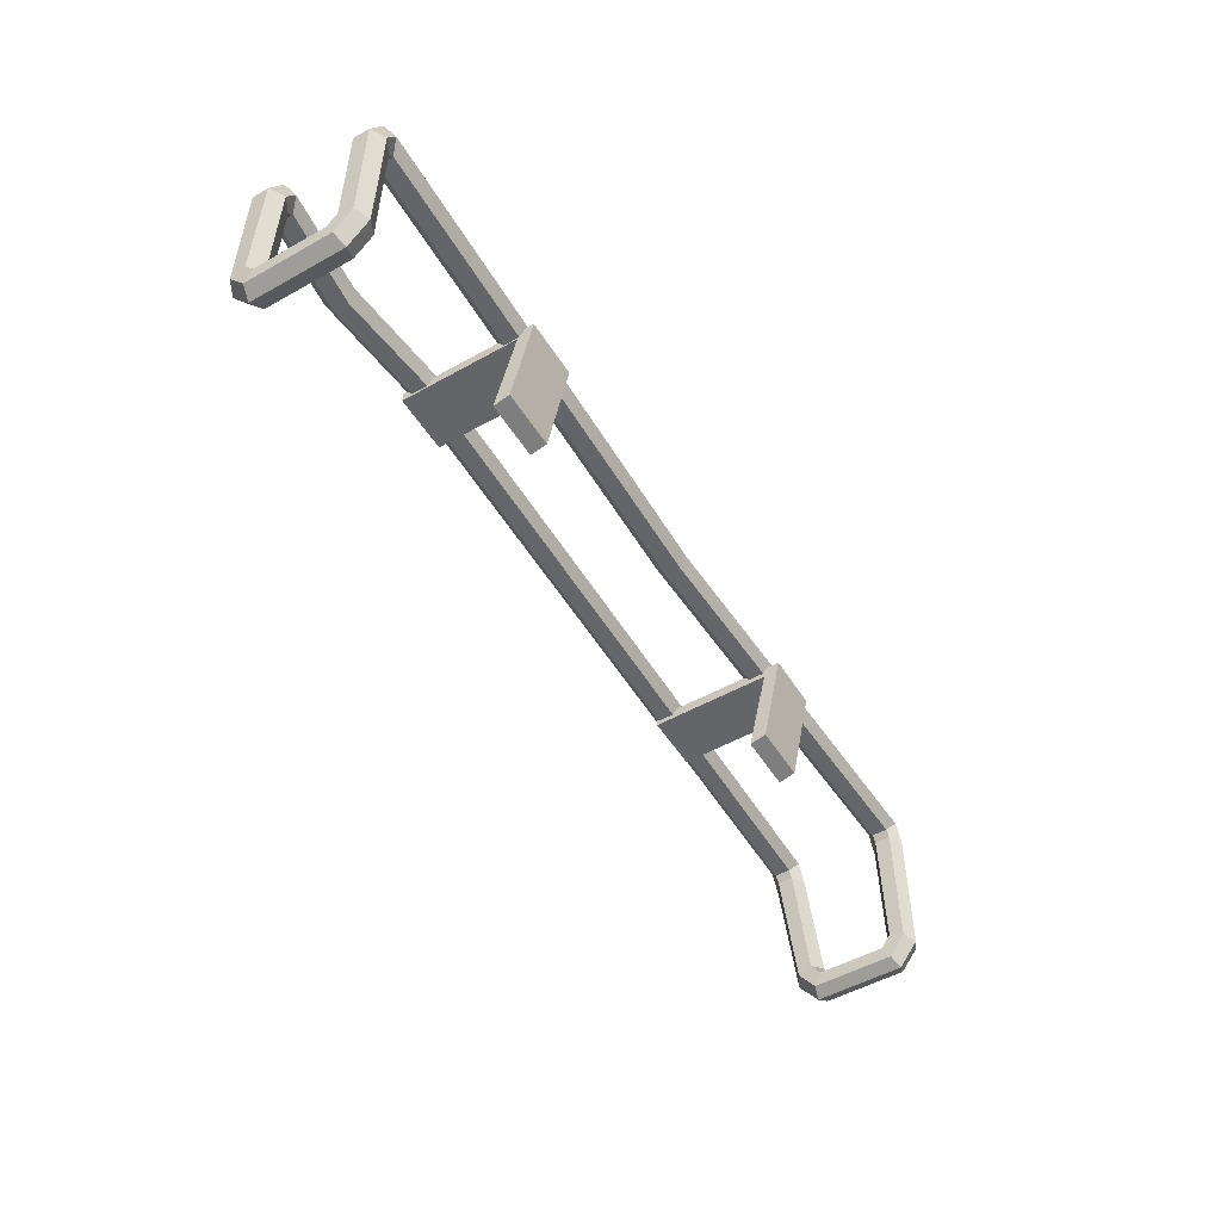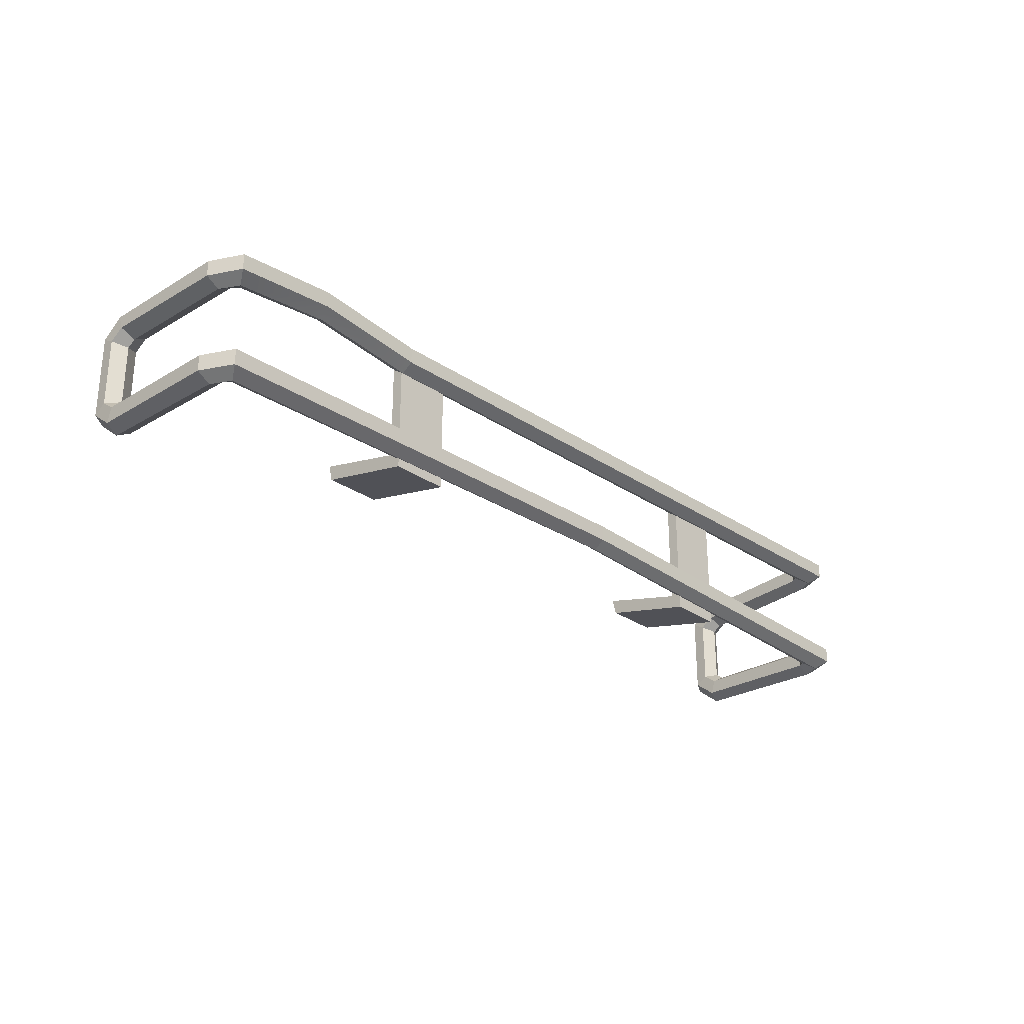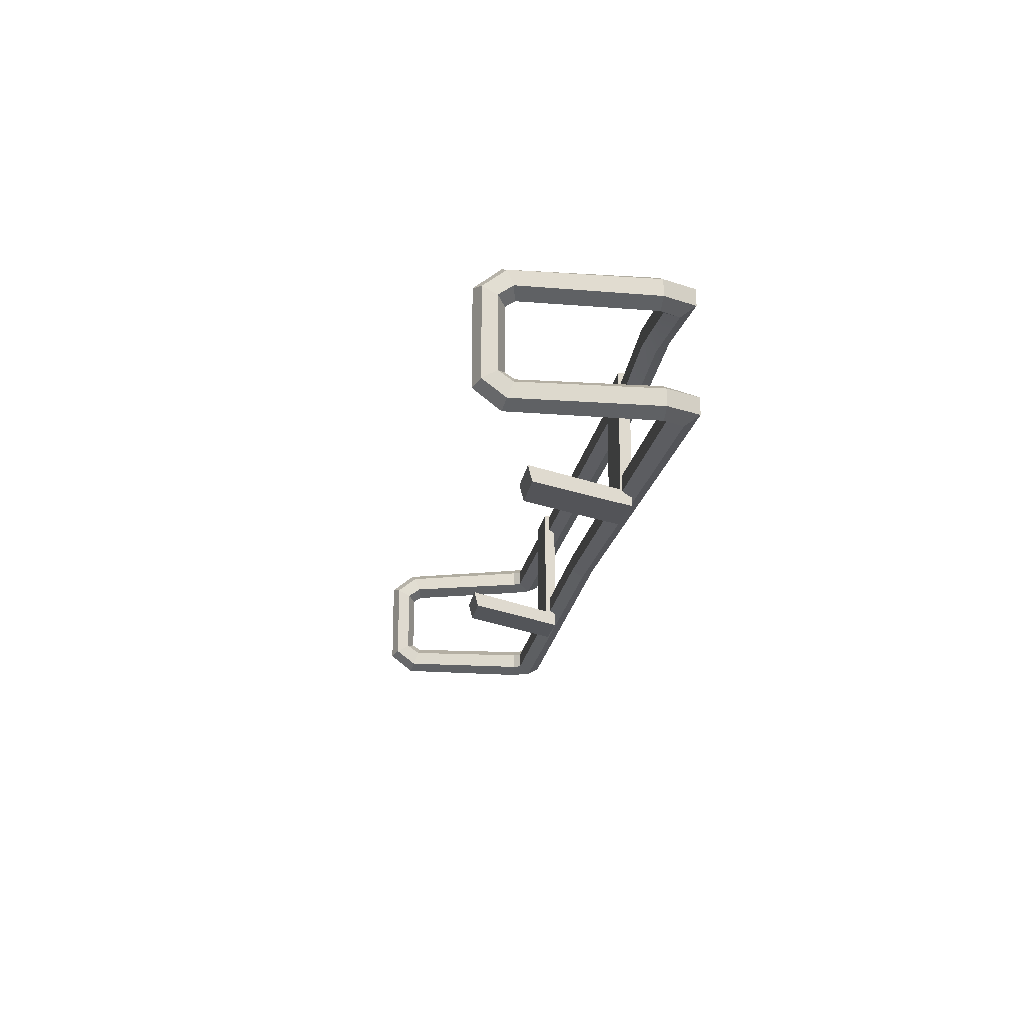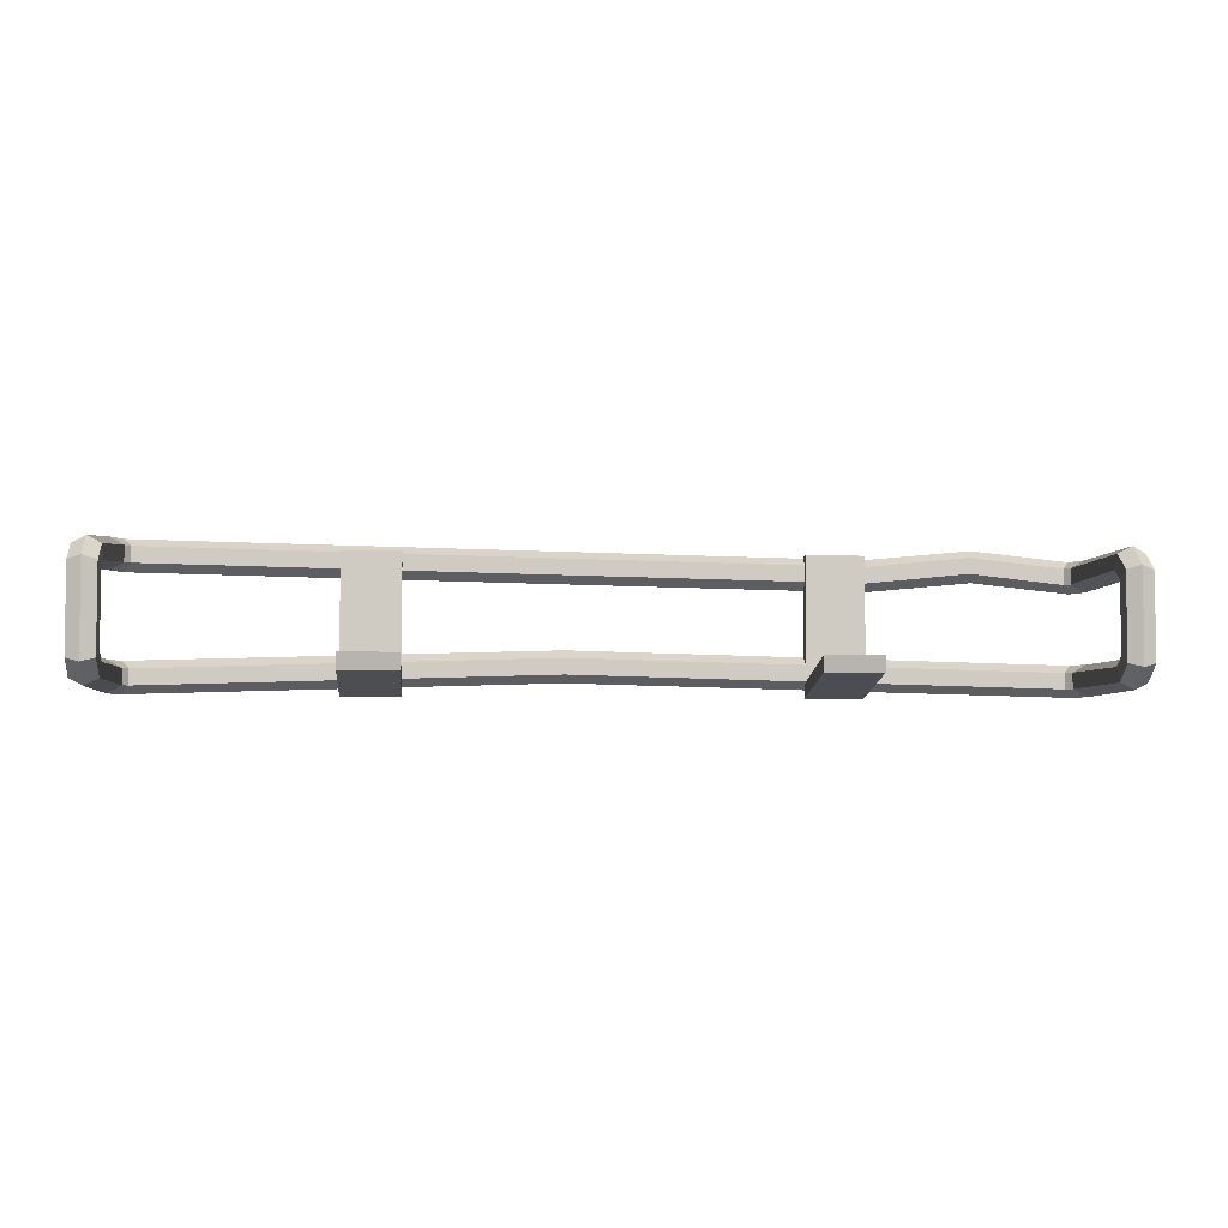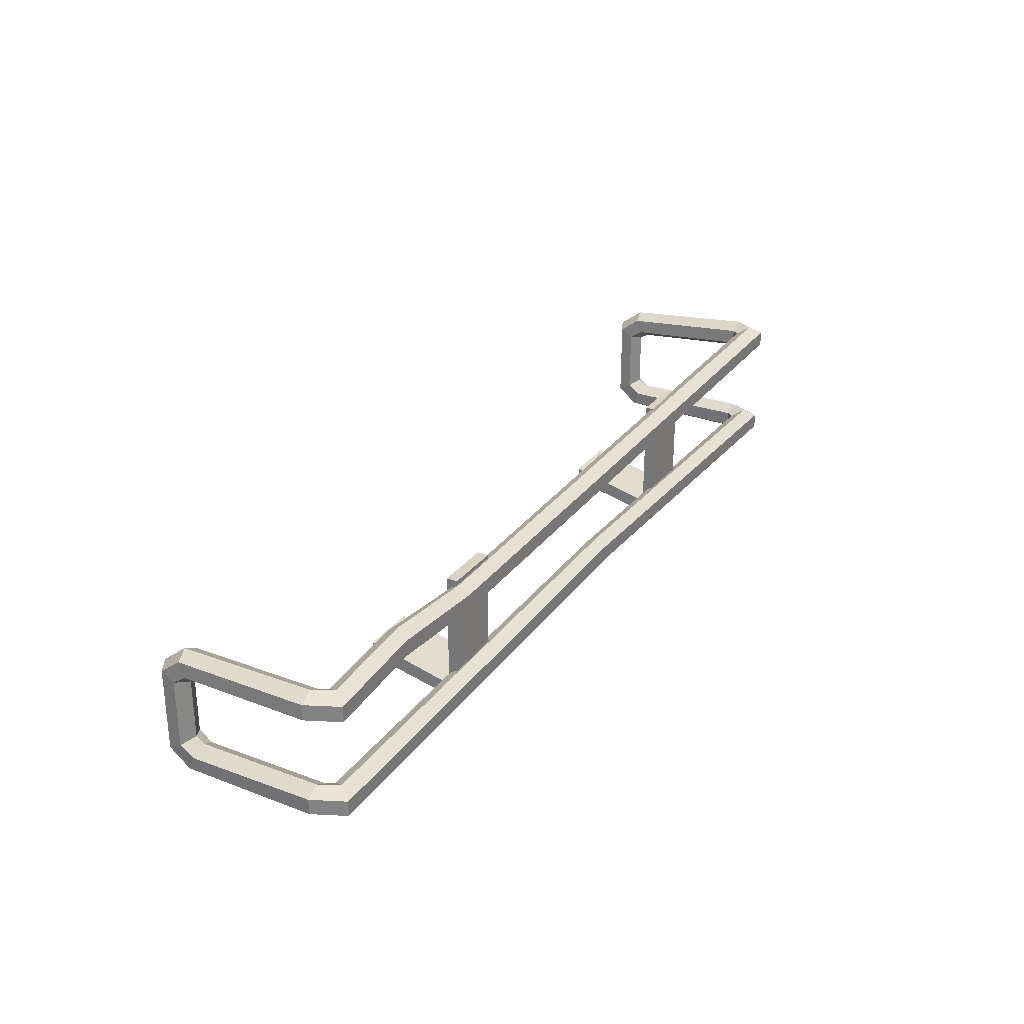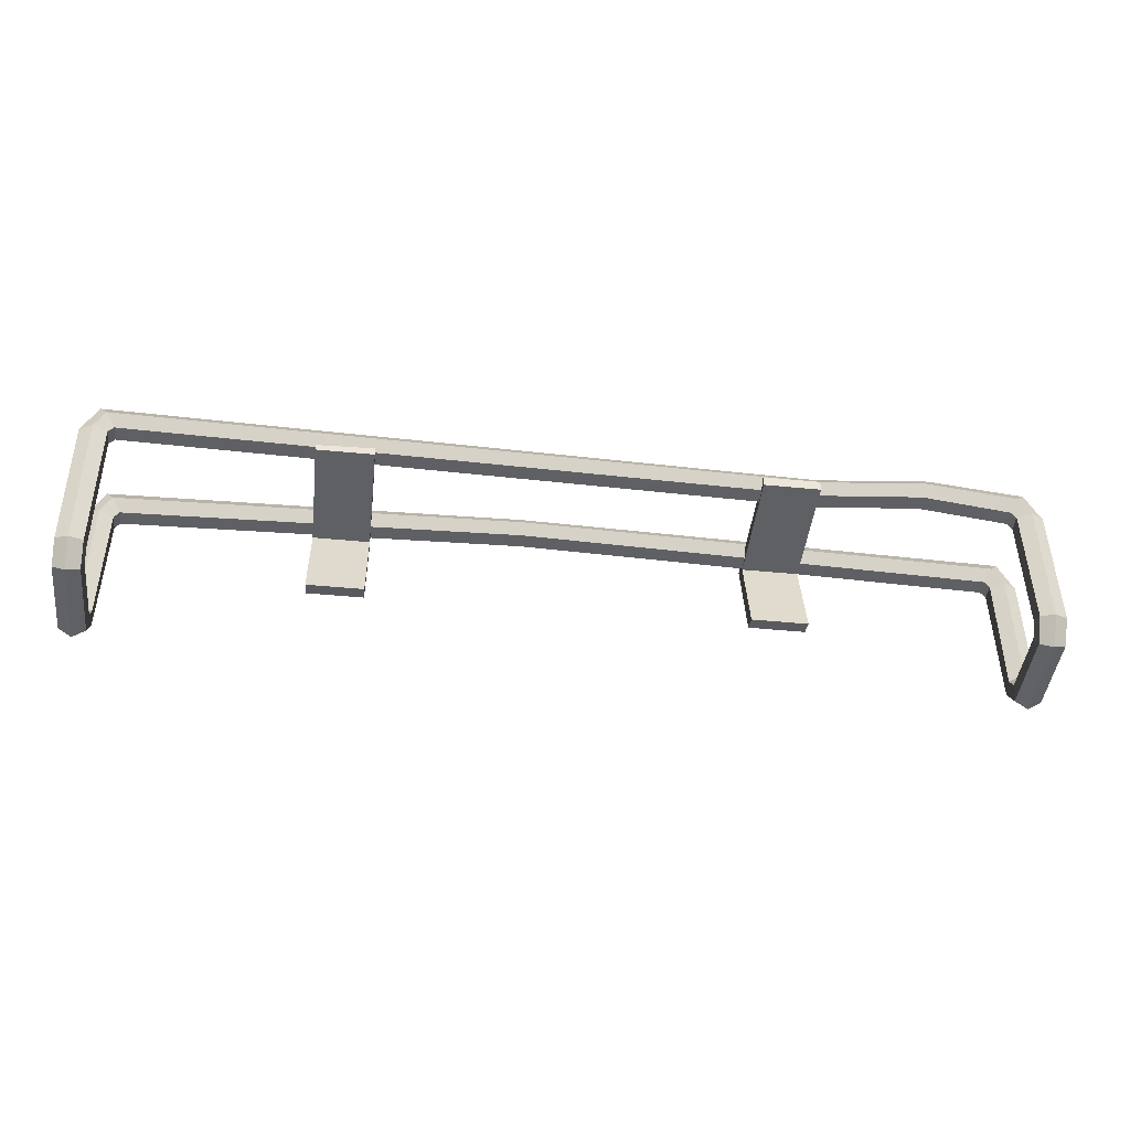
<metadata>
{"format":"obj","ext":"obj","renderer":"f3d","projection":"perspective","resolution":1024,"background":"white","views":[{"elev":-51.6,"azim":-58.7,"up":"+Z"},{"elev":-27.3,"azim":-47.3,"up":"+Y"},{"elev":-18.7,"azim":-97.8,"up":"+Y"},{"elev":-4.5,"azim":174.6,"up":"+Y"},{"elev":28.3,"azim":-60.3,"up":"+Y"},{"elev":-44.6,"azim":173.5,"up":"+Z"}]}
</metadata>
<code>
v -107.6 5.681 -16.12
v -107.6 -8.308 -16.12
v -107.6 -9.624 -14.16
v -107.6 7.013 -14.13
v -104.3 6.655 -17.95
v -104.3 -9.28 -17.95
v -104.3 -11.48 -14.83
v -104.3 8.86 -14.81
v -104.5 8.41 -21.1
v -104.5 -11.04 -21.1
v -104.5 -14.84 -16.13
v -104.5 12.2 -16.14
v -107.6 9.271 -22.54
v -107.6 -11.9 -22.54
v -107.6 -16.41 -16.77
v -107.6 13.77 -16.81
v -110.6 8.41 -21.1
v -110.6 -11.04 -21.1
v -110.6 -14.84 -16.13
v -110.6 12.2 -16.14
v -110.8 6.655 -17.95
v -110.8 -9.28 -17.95
v -110.8 -11.48 -14.83
v -110.8 8.86 -14.81
v -107.6 -9.386 15.07
v -104.4 -11.19 15.08
v -107.6 6.761 15.07
v -104.4 8.563 15.08
v -104.4 -14.86 15.08
v -104.4 12.24 15.08
v -107.6 -16.67 15.07
v -107.6 14.04 15.07
v -110.7 -14.86 15.08
v -110.7 12.24 15.08
v -110.7 -11.19 15.08
v -110.7 8.563 15.08
v -105.2 -9.386 19.59
v -103.2 -11.19 16.66
v -105.2 6.761 19.59
v -103.2 8.563 16.66
v -103.2 -14.86 16.66
v -103.2 12.24 16.66
v -105.2 -16.67 19.59
v -105.2 14.04 19.59
v -107.2 -14.86 22.54
v -107.2 12.24 22.54
v -107.2 -11.19 22.54
v -107.2 8.563 22.54
v 9.152 -6.57 19.59
v 9.152 -8.374 16.98
v -57.81 6.761 19.59
v -57.81 8.563 16.98
v 9.152 -12.05 16.98
v -57.81 12.24 16.98
v 9.152 -13.85 19.59
v -57.81 14.04 19.59
v 9.152 -12.05 22.22
v -57.81 12.24 22.21
v 9.152 -8.374 22.22
v -57.81 8.563 22.21
v 107.6 5.681 -16.12
v 107.6 -8.308 -16.12
v 107.6 -9.624 -14.16
v 107.6 7.013 -14.13
v 104.3 6.655 -17.95
v 104.3 -9.28 -17.95
v 104.3 -11.48 -14.83
v 104.3 8.86 -14.81
v 104.5 8.41 -21.1
v 104.5 -11.04 -21.1
v 104.5 -14.84 -16.13
v 104.5 12.2 -16.14
v 107.6 9.271 -22.54
v 107.6 -11.9 -22.54
v 107.6 -16.41 -16.77
v 107.6 13.77 -16.81
v 110.6 8.41 -21.1
v 110.6 -11.04 -21.1
v 110.6 -14.84 -16.13
v 110.6 12.2 -16.14
v 110.8 6.655 -17.95
v 110.8 -9.28 -17.95
v 110.8 -11.48 -14.83
v 110.8 8.86 -14.81
v 107.6 -9.386 15.07
v 104.4 -11.19 15.08
v 107.6 9.835 15.07
v 104.4 11.64 15.08
v 104.4 -14.86 15.08
v 104.4 15.31 15.08
v 107.6 -16.67 15.07
v 107.6 17.12 15.07
v 110.7 -14.86 15.08
v 110.7 15.31 15.08
v 110.7 -11.19 15.08
v 110.7 11.64 15.08
v 105.2 -9.386 19.59
v 103.2 -11.19 16.66
v 105.2 9.835 19.59
v 103.2 11.64 16.66
v 103.2 -14.86 16.66
v 103.2 15.31 16.66
v 105.2 -16.67 19.59
v 105.2 17.12 19.59
v 107.2 -14.86 22.54
v 107.2 15.31 22.54
v 107.2 -11.19 22.54
v 107.2 11.64 22.54
v -83.67 10.92 22.37
v -83.67 14.59 22.38
v -82.68 16.4 19.59
v -81.69 14.59 16.82
v -81.69 10.92 16.82
v -82.69 9.114 19.59
v 44.88 14.72 15.61
v 58.28 14.72 15.61
v 44.88 -13.31 15.61
v 58.28 -13.31 15.61
v 44.88 -17.12 18.2
v 58.28 -17.12 18.2
v 44.88 14.72 18.2
v 58.28 14.72 18.2
v 44.88 -8.57 -4.335
v 58.28 -8.57 -4.335
v 58.28 -12.38 -3.379
v 44.88 -12.38 -3.379
v -57.71 14.72 16.4
v -44.31 14.72 16.4
v -57.71 -13.31 16.4
v -44.31 -13.31 16.4
v -57.71 -17.12 18.99
v -44.31 -17.12 18.99
v -57.71 14.72 18.99
v -44.31 14.72 18.99
v -57.71 -8.57 -4.335
v -44.31 -8.57 -4.335
v -44.31 -12.38 -3.379
v -57.71 -12.38 -3.379
f 1 2 6 5
f 3 7 6 2
f 1 5 8 4
f 5 6 10 9
f 7 11 10 6
f 5 9 12 8
f 10 14 13 9
f 11 15 14 10
f 9 13 16 12
f 13 14 18 17
f 15 19 18 14
f 13 17 20 16
f 17 18 22 21
f 19 23 22 18
f 17 21 24 20
f 21 22 2 1
f 23 3 2 22
f 21 1 4 24
f 3 25 26 7
f 8 28 27 4
f 7 26 29 11
f 12 30 28 8
f 11 29 31 15
f 16 32 30 12
f 15 31 33 19
f 20 34 32 16
f 19 33 35 23
f 24 36 34 20
f 23 35 25 3
f 4 27 36 24
f 25 37 38 26
f 28 40 39 27
f 26 38 41 29
f 30 42 40 28
f 29 41 43 31
f 32 44 42 30
f 31 43 45 33
f 34 46 44 32
f 33 45 47 35
f 36 48 46 34
f 35 47 37 25
f 27 39 48 36
f 37 49 50 38
f 40 113 114 39
f 38 50 53 41
f 42 112 113 40
f 41 53 55 43
f 44 111 112 42
f 43 55 57 45
f 46 110 111 44
f 45 57 59 47
f 48 109 110 46
f 47 59 49 37
f 39 114 109 48
f 61 65 66 62
f 63 62 66 67
f 61 64 68 65
f 65 69 70 66
f 67 66 70 71
f 65 68 72 69
f 70 69 73 74
f 71 70 74 75
f 69 72 76 73
f 73 77 78 74
f 75 74 78 79
f 73 76 80 77
f 77 81 82 78
f 79 78 82 83
f 77 80 84 81
f 81 61 62 82
f 83 82 62 63
f 81 84 64 61
f 63 67 86 85
f 68 64 87 88
f 67 71 89 86
f 72 68 88 90
f 71 75 91 89
f 76 72 90 92
f 75 79 93 91
f 80 76 92 94
f 79 83 95 93
f 84 80 94 96
f 83 63 85 95
f 64 84 96 87
f 85 86 98 97
f 88 87 99 100
f 86 89 101 98
f 90 88 100 102
f 89 91 103 101
f 92 90 102 104
f 91 93 105 103
f 94 92 104 106
f 93 95 107 105
f 96 94 106 108
f 95 85 97 107
f 87 96 108 99
f 97 98 50 49
f 100 99 51 52
f 98 101 53 50
f 102 100 52 54
f 101 103 55 53
f 104 102 54 56
f 103 105 57 55
f 106 104 56 58
f 105 107 59 57
f 108 106 58 60
f 107 97 49 59
f 99 108 60 51
f 109 60 58 110
f 111 110 58 56
f 112 111 56 54
f 113 112 54 52
f 114 113 52 51
f 109 114 51 60
f 115 116 118 117
f 123 124 125 126
f 119 120 122 121
f 121 122 116 115
f 116 122 120 118
f 121 115 117 119
f 117 118 124 123
f 118 120 125 124
f 120 119 126 125
f 119 117 123 126
f 127 128 130 129
f 135 136 137 138
f 131 132 134 133
f 133 134 128 127
f 128 134 132 130
f 133 127 129 131
f 129 130 136 135
f 130 132 137 136
f 132 131 138 137
f 131 129 135 138

</code>
